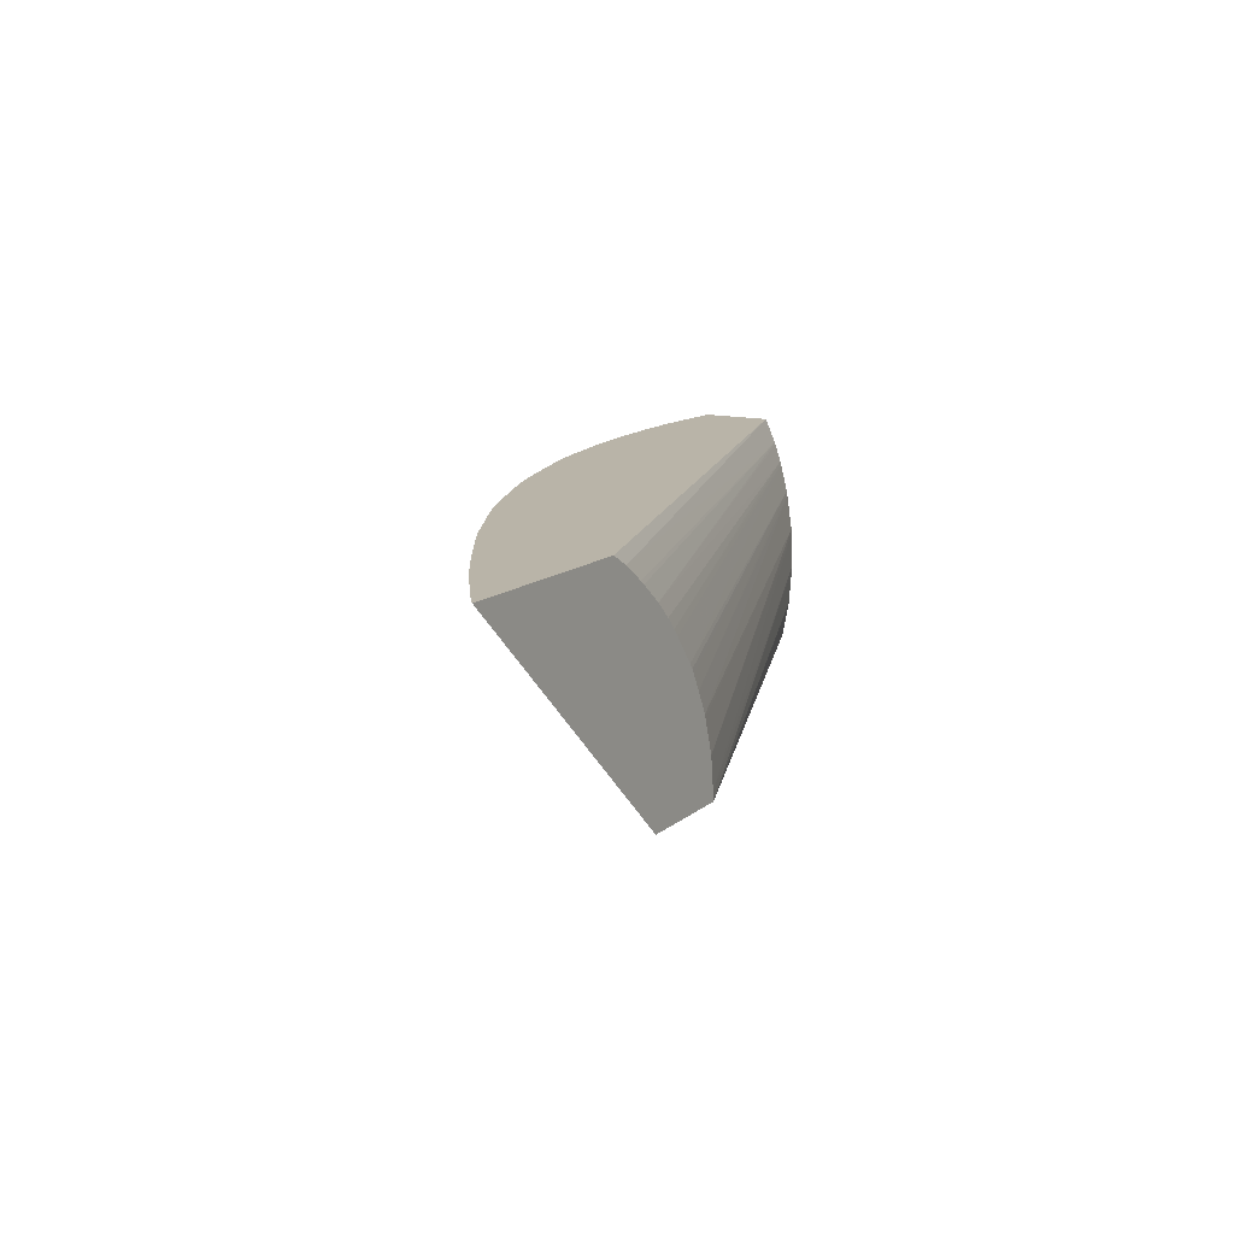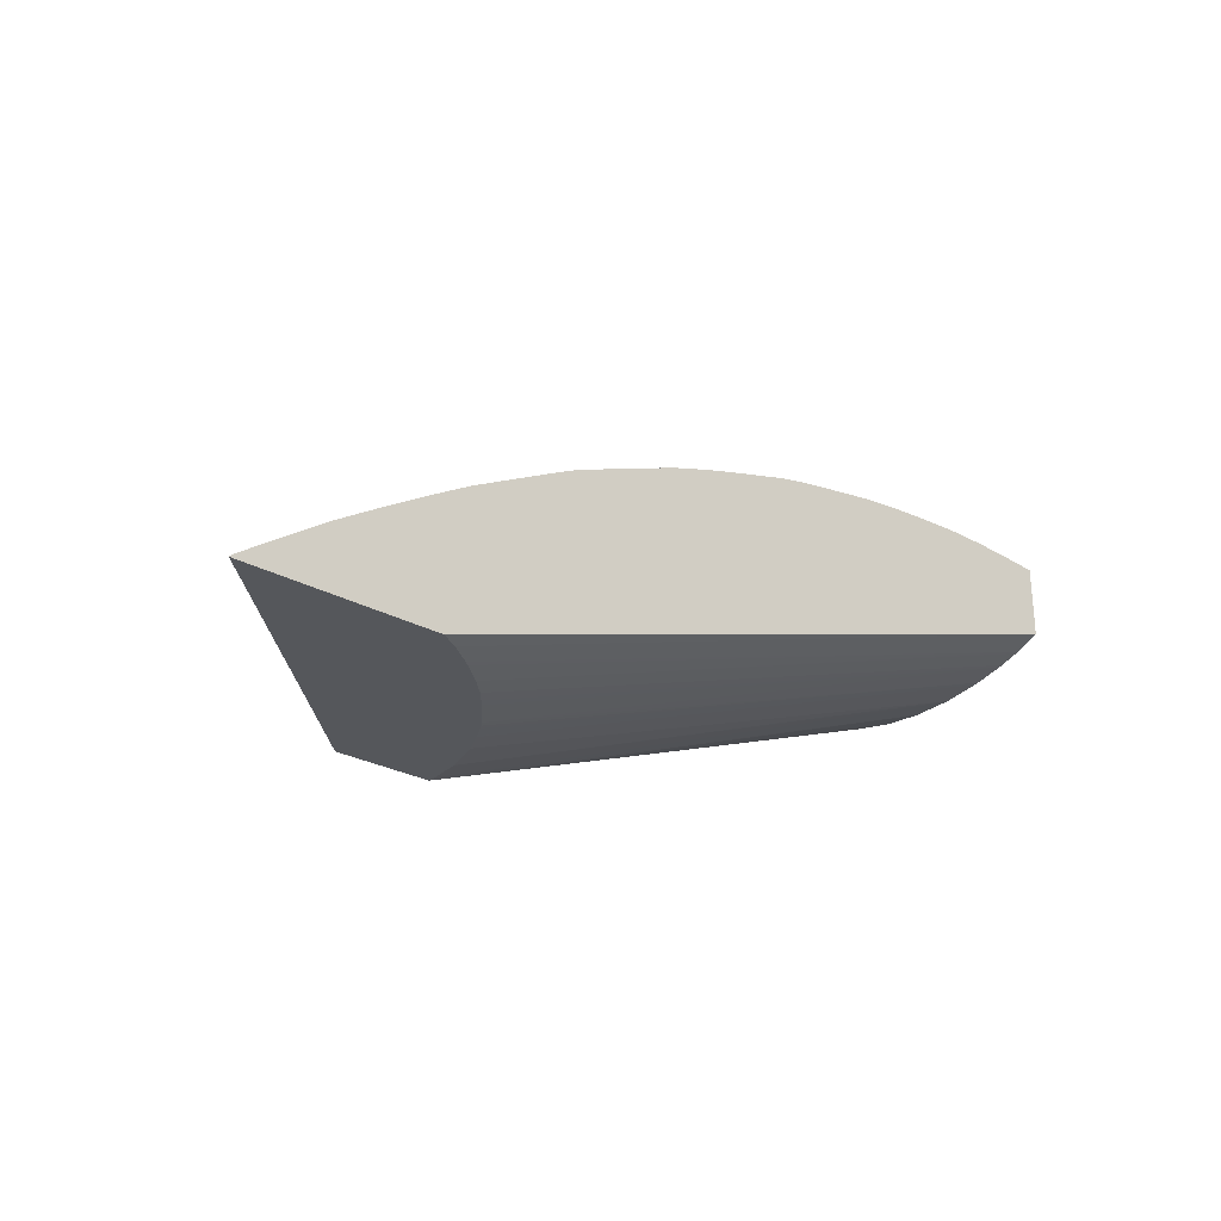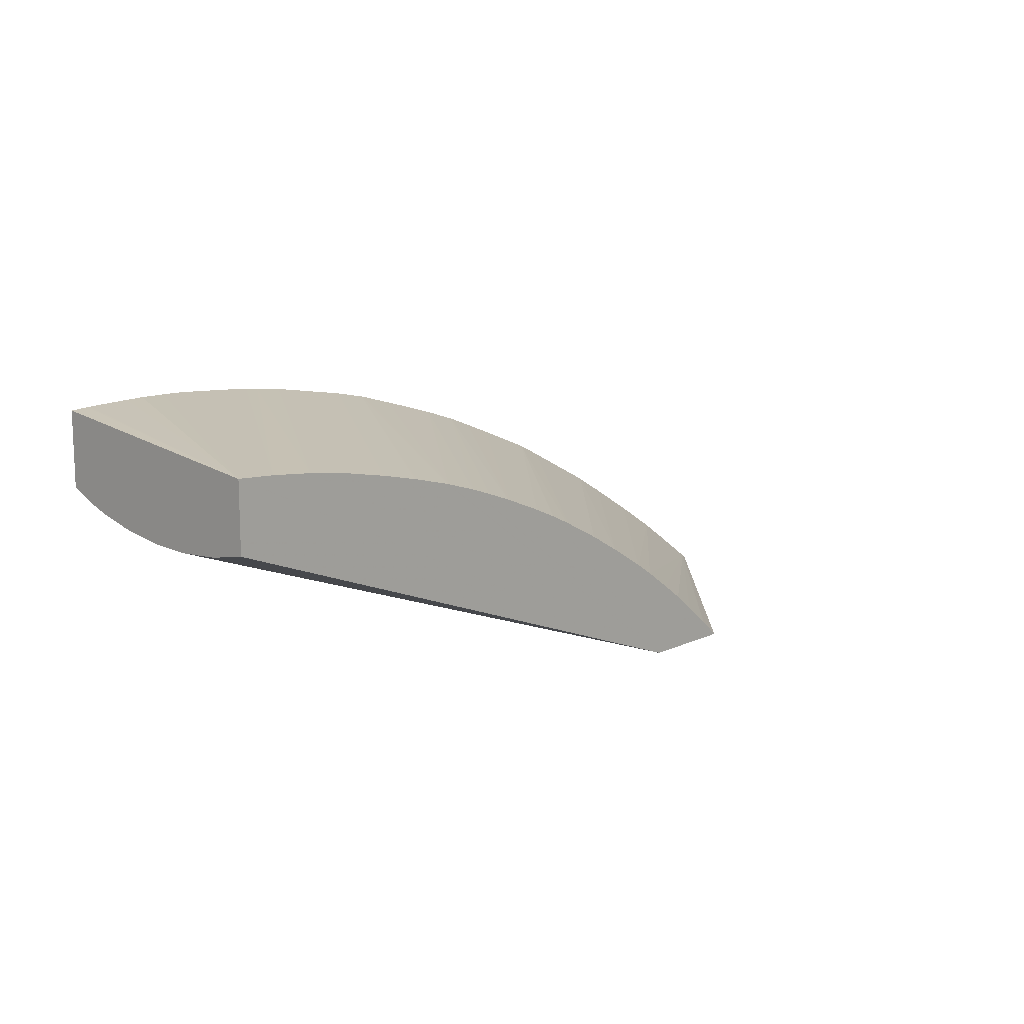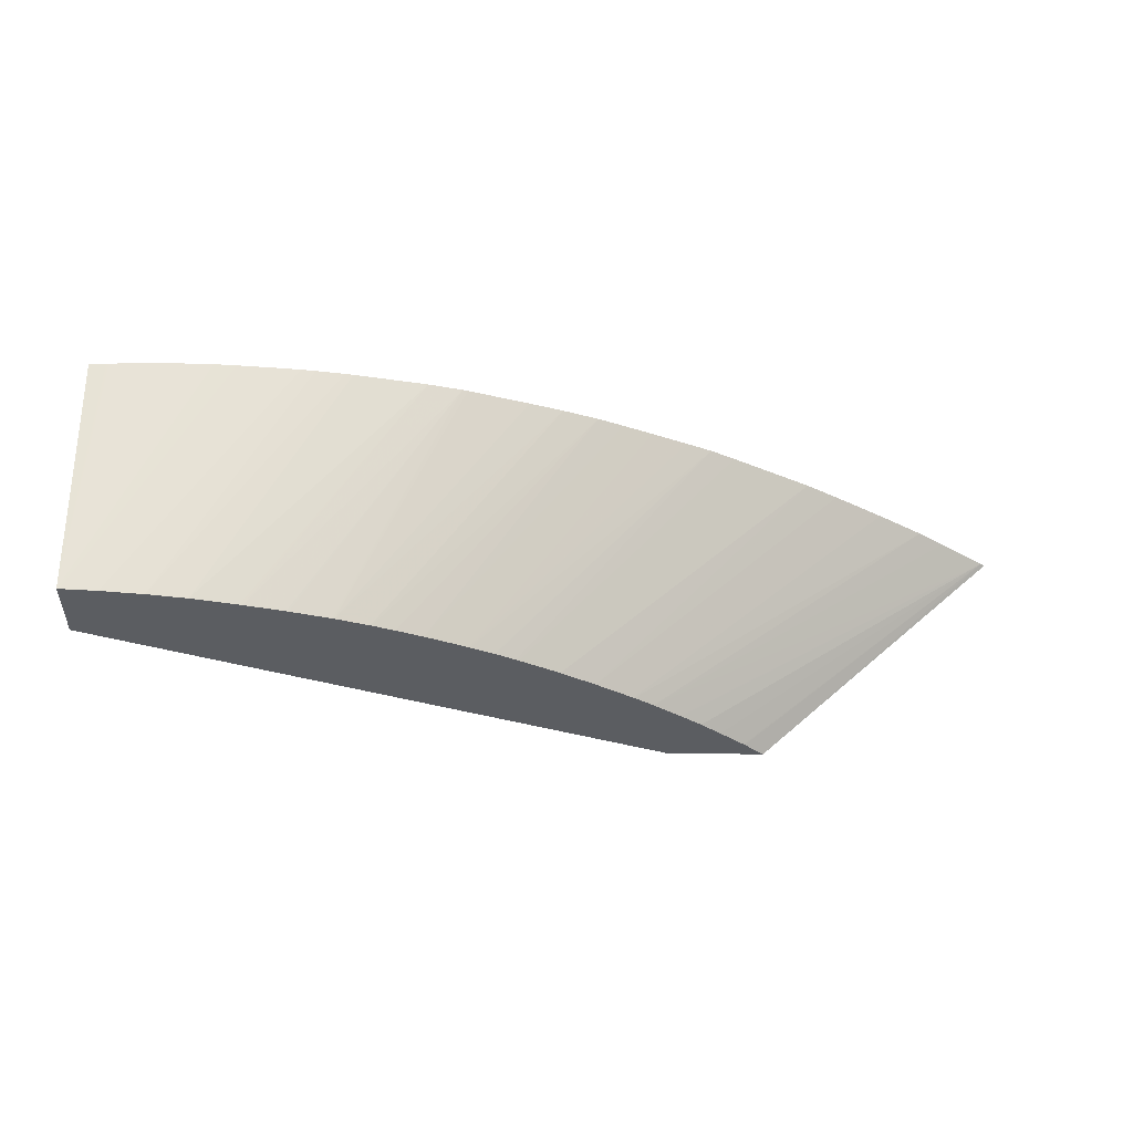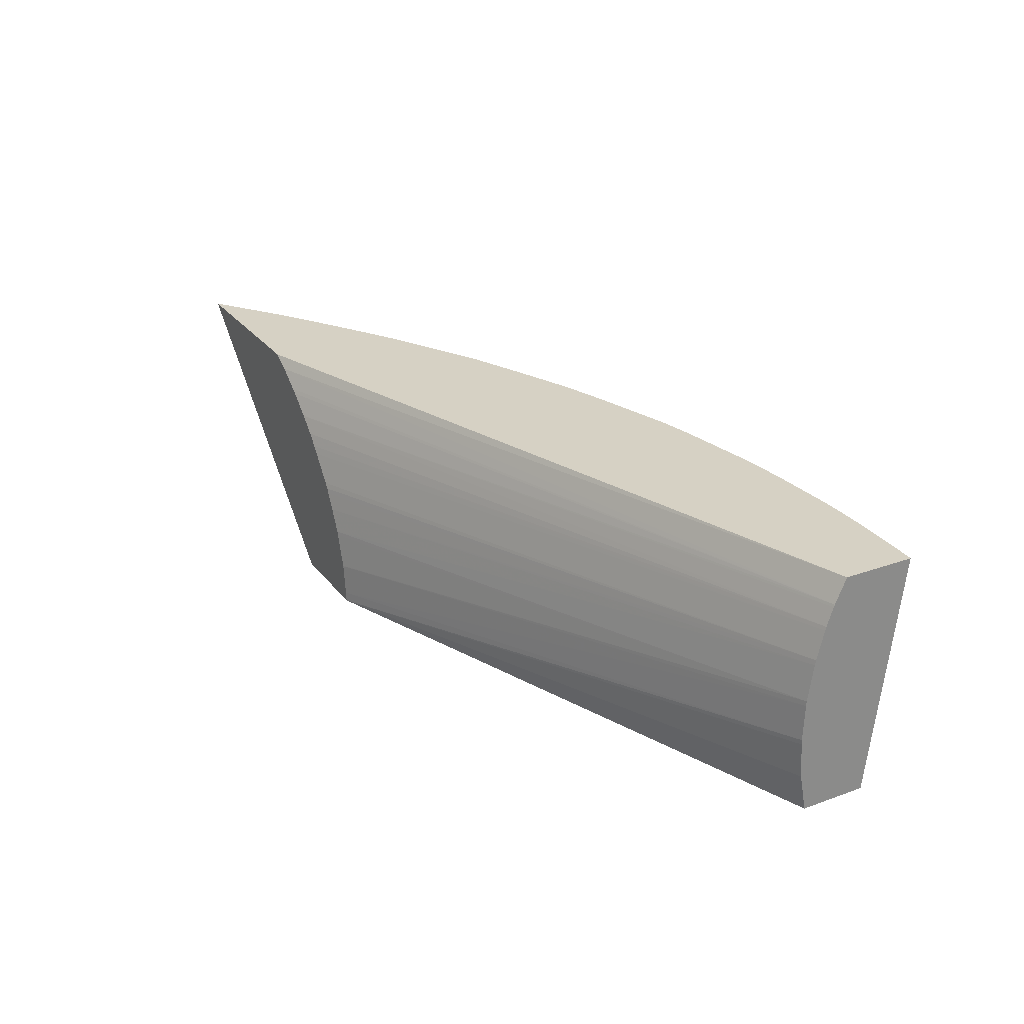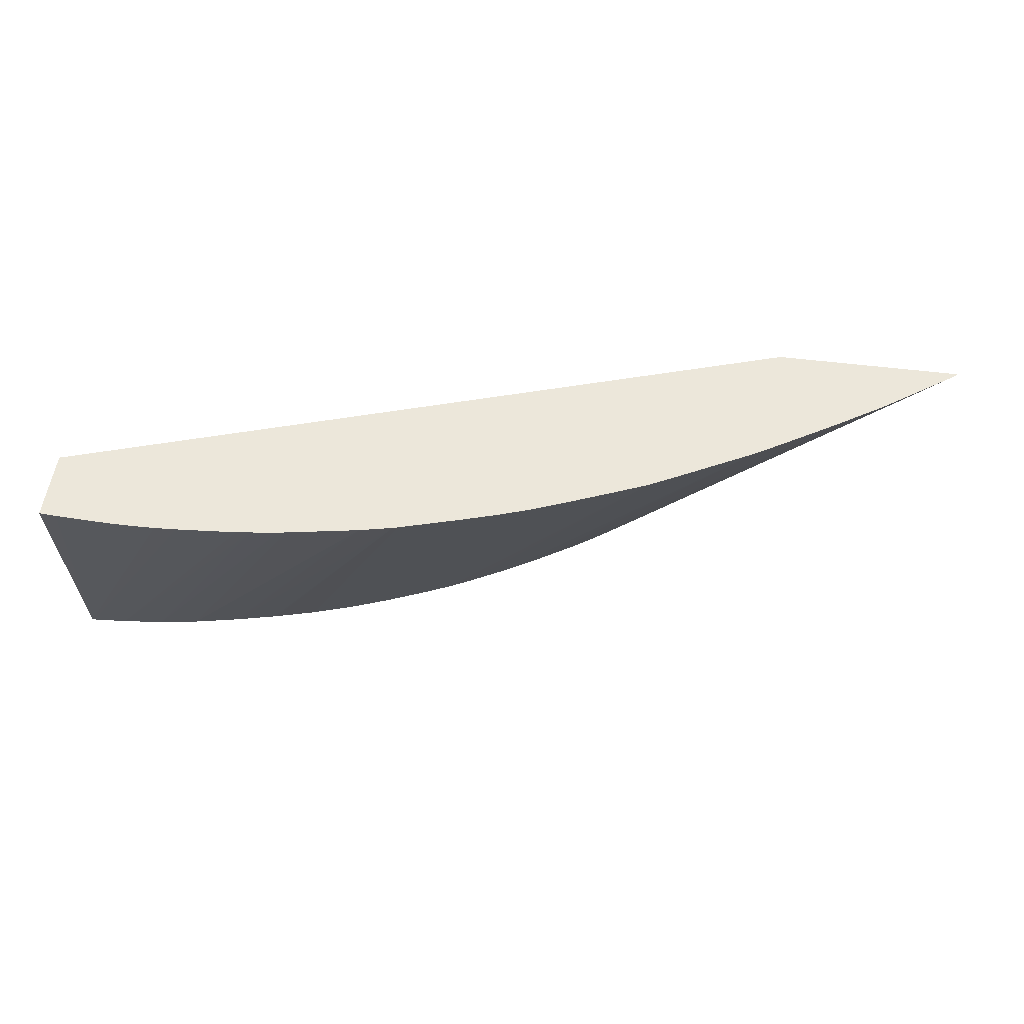
<metadata>
{"format":"obj","ext":"obj","renderer":"f3d","projection":"perspective","resolution":1024,"background":"white","views":[{"elev":13.1,"azim":120.3,"up":"+Y"},{"elev":-26.7,"azim":138.9,"up":"+Z"},{"elev":12.7,"azim":-46.9,"up":"+Z"},{"elev":-35.5,"azim":-1.5,"up":"+Y"},{"elev":27.0,"azim":-119.2,"up":"+Y"},{"elev":53.4,"azim":7.5,"up":"+Y"}]}
</metadata>
<code>
v 2.392 1.261 0.3771
v 2.392 1.266 0.3771
v 2.446 1.261 0.3771
v 2.079 1.261 0.4943
v 2.079 1.28 0.4906
v 2.079 1.282 0.4902
v 2.079 1.303 0.4886
v 2.079 1.305 0.4885
v 2.395 1.284 0.3771
v 2.079 1.326 0.4893
v 2.589 1.394 0.3771
v 2.447 1.261 0.3771
v 2.079 1.261 0.5311
v 2.395 1.284 0.3771
v 2.079 1.328 0.4894
v 2.484 1.394 0.3771
v 2.587 1.394 0.3793
v 2.436 1.261 0.3873
v 2.08 1.261 0.5311
v 2.145 1.394 0.5493
v 2.135 1.394 0.5495
v 2.122 1.394 0.5495
v 2.112 1.394 0.5493
v 2.099 1.394 0.5488
v 2.089 1.394 0.5484
v 2.088 1.394 0.5483
v 2.079 1.394 0.5477
v 2.401 1.303 0.3771
v 2.079 1.349 0.4926
v 2.401 1.305 0.3771
v 2.473 1.388 0.3771
v 2.079 1.394 0.5078
v 2.56 1.394 0.3984
v 2.382 1.261 0.4284
v 2.397 1.261 0.4176
v 2.398 1.261 0.417
v 2.409 1.261 0.4086
v 2.421 1.261 0.3994
v 2.422 1.261 0.3987
v 2.435 1.261 0.3879
v 2.099 1.261 0.5298
v 2.157 1.394 0.5487
v 2.079 1.351 0.493
v 2.408 1.318 0.3771
v 2.461 1.379 0.3771
v 2.079 1.381 0.5017
v 2.544 1.394 0.4089
v 2.371 1.261 0.4355
v 2.122 1.261 0.5275
v 2.198 1.394 0.5454
v 2.191 1.394 0.5462
v 2.178 1.394 0.5472
v 2.079 1.367 0.4971
v 2.416 1.333 0.3771
v 2.414 1.33 0.3771
v 2.412 1.327 0.3771
v 2.458 1.377 0.3771
v 2.079 1.379 0.5012
v 2.446 1.366 0.3771
v 2.518 1.394 0.4255
v 2.37 1.261 0.436
v 2.143 1.261 0.5244
v 2.214 1.394 0.5434
v 2.079 1.369 0.4977
v 2.431 1.352 0.3771
v 2.428 1.348 0.3771
v 2.437 1.358 0.3771
v 2.49 1.394 0.4426
v 2.35 1.261 0.4487
v 2.168 1.261 0.5195
v 2.258 1.394 0.5359
v 2.218 1.394 0.5427
v 2.472 1.394 0.4532
v 2.331 1.261 0.4597
v 2.169 1.261 0.5191
v 2.276 1.394 0.532
v 2.428 1.394 0.4765
v 2.309 1.261 0.4712
v 2.191 1.261 0.5142
v 2.192 1.261 0.5139
v 2.214 1.261 0.5082
v 2.215 1.261 0.508
v 2.279 1.394 0.5312
v 2.414 1.394 0.4834
v 2.307 1.261 0.472
v 2.232 1.261 0.5024
v 2.331 1.394 0.5161
v 2.312 1.394 0.5216
v 2.297 1.394 0.526
v 2.4 1.394 0.4893
v 2.282 1.261 0.4833
v 2.283 1.261 0.483
v 2.295 1.261 0.4776
v 2.296 1.261 0.4773
v 2.233 1.261 0.5021
v 2.35 1.394 0.5096
v 2.38 1.394 0.4974
v 2.261 1.261 0.4921
v 2.245 1.261 0.498
v 2.364 1.394 0.504
v 2.259 1.261 0.4926
f 1 2 9
f 1 9 14
f 1 14 28
f 1 28 30
f 1 30 44
f 1 44 56
f 1 56 55
f 1 55 54
f 1 54 66
f 1 66 65
f 1 65 67
f 1 67 59
f 1 59 57
f 1 57 45
f 1 45 31
f 1 31 16
f 1 16 11
f 1 11 3
f 1 3 12
f 1 12 18
f 1 18 40
f 1 40 39
f 1 39 38
f 1 38 37
f 1 37 36
f 1 36 35
f 1 35 34
f 1 34 48
f 1 48 61
f 1 61 69
f 1 69 74
f 1 74 78
f 1 78 85
f 1 85 94
f 1 94 93
f 1 93 92
f 1 92 91
f 1 91 98
f 1 98 101
f 1 101 99
f 1 99 95
f 1 95 86
f 1 86 82
f 1 82 81
f 1 81 80
f 1 80 79
f 1 79 75
f 1 75 70
f 1 70 62
f 1 62 49
f 1 49 41
f 1 41 19
f 1 19 13
f 1 13 4
f 1 4 5
f 1 5 6
f 1 6 7
f 1 7 8
f 1 8 2
f 2 8 10
f 2 10 9
f 3 11 12
f 4 13 27
f 4 27 32
f 4 32 46
f 4 46 58
f 4 58 64
f 4 64 53
f 4 53 43
f 4 43 29
f 4 29 15
f 4 15 10
f 4 10 8
f 4 8 7
f 4 7 6
f 4 6 5
f 9 10 15
f 9 15 14
f 11 16 32
f 11 32 27
f 11 27 26
f 11 26 25
f 11 25 24
f 11 24 23
f 11 23 22
f 11 22 21
f 11 21 20
f 11 20 42
f 11 42 52
f 11 52 51
f 11 51 50
f 11 50 63
f 11 63 72
f 11 72 71
f 11 71 76
f 11 76 83
f 11 83 89
f 11 89 88
f 11 88 87
f 11 87 96
f 11 96 100
f 11 100 97
f 11 97 90
f 11 90 84
f 11 84 77
f 11 77 73
f 11 73 68
f 11 68 60
f 11 60 47
f 11 47 33
f 11 33 17
f 11 17 12
f 12 17 18
f 13 19 20
f 13 20 21
f 13 21 22
f 13 22 23
f 13 23 24
f 13 24 25
f 13 25 26
f 13 26 27
f 14 15 28
f 15 29 30
f 15 30 28
f 16 31 32
f 17 33 34
f 17 34 35
f 17 35 36
f 17 36 37
f 17 37 38
f 17 38 39
f 17 39 40
f 17 40 18
f 19 41 42
f 19 42 20
f 29 43 44
f 29 44 30
f 31 45 46
f 31 46 32
f 33 47 34
f 34 47 48
f 41 49 50
f 41 50 51
f 41 51 52
f 41 52 42
f 43 53 54
f 43 54 55
f 43 55 56
f 43 56 44
f 45 57 46
f 46 57 59
f 46 59 58
f 47 60 48
f 48 60 61
f 49 62 63
f 49 63 50
f 53 64 65
f 53 65 66
f 53 66 54
f 58 59 64
f 59 67 64
f 60 68 69
f 60 69 61
f 62 70 71
f 62 71 72
f 62 72 63
f 64 67 65
f 68 73 69
f 69 73 74
f 70 75 71
f 71 75 76
f 73 77 74
f 74 77 78
f 75 79 76
f 76 79 80
f 76 80 81
f 76 81 82
f 76 82 83
f 77 84 78
f 78 84 85
f 82 86 87
f 82 87 88
f 82 88 89
f 82 89 83
f 84 90 91
f 84 91 92
f 84 92 93
f 84 93 94
f 84 94 85
f 86 95 96
f 86 96 87
f 90 97 91
f 91 97 98
f 95 99 96
f 96 99 101
f 96 101 100
f 97 100 98
f 98 100 101

</code>
